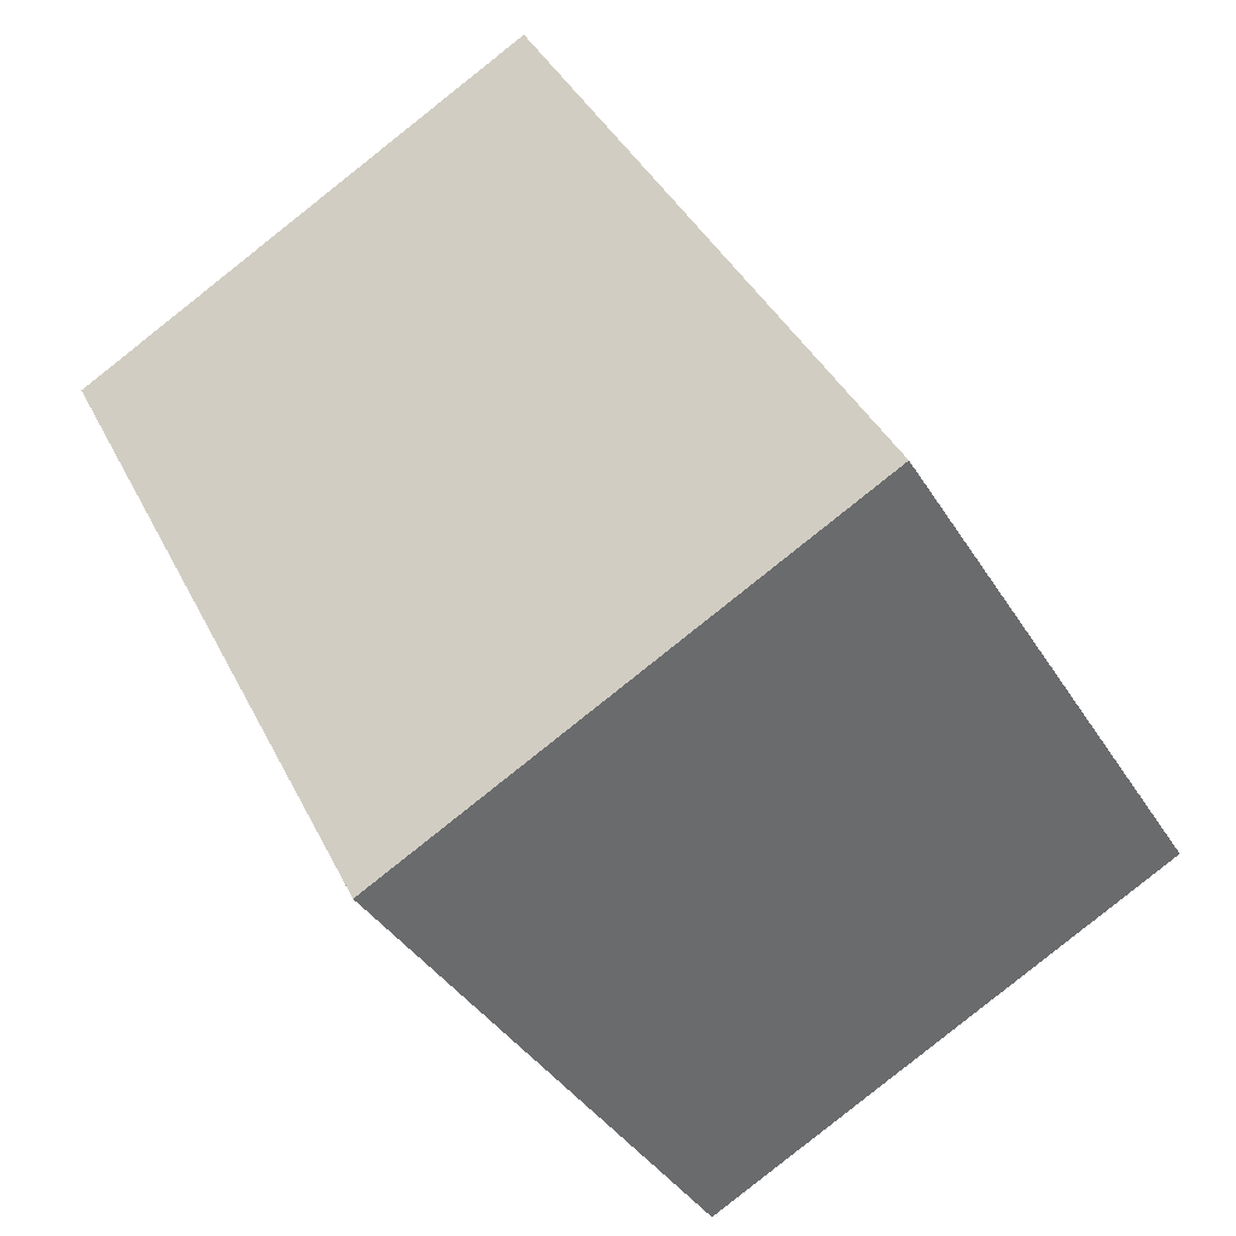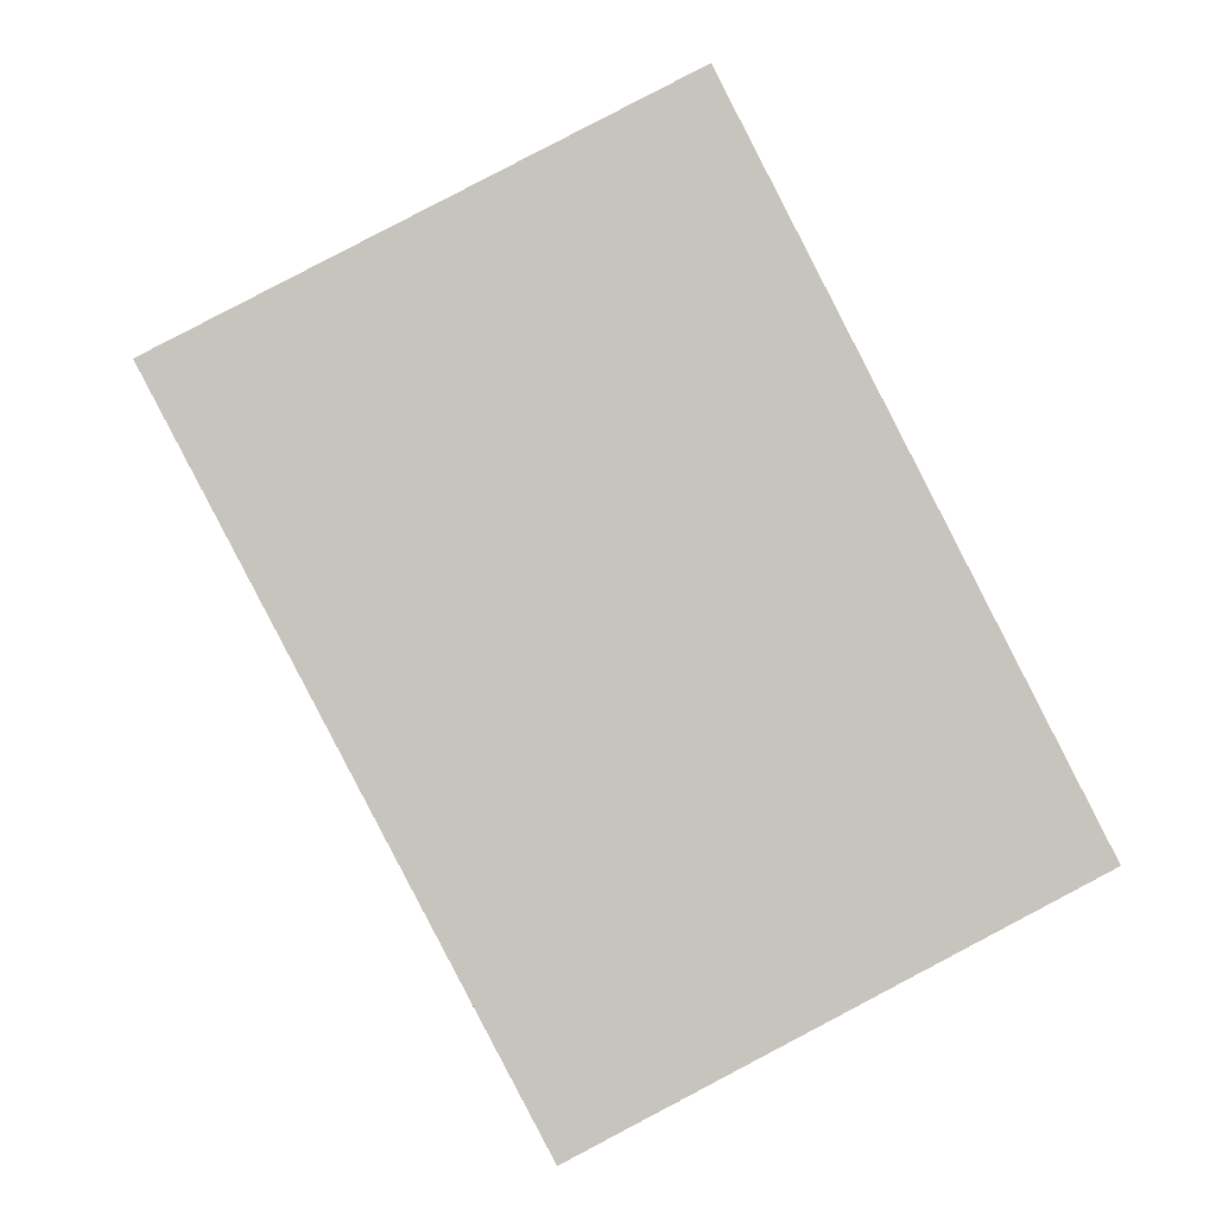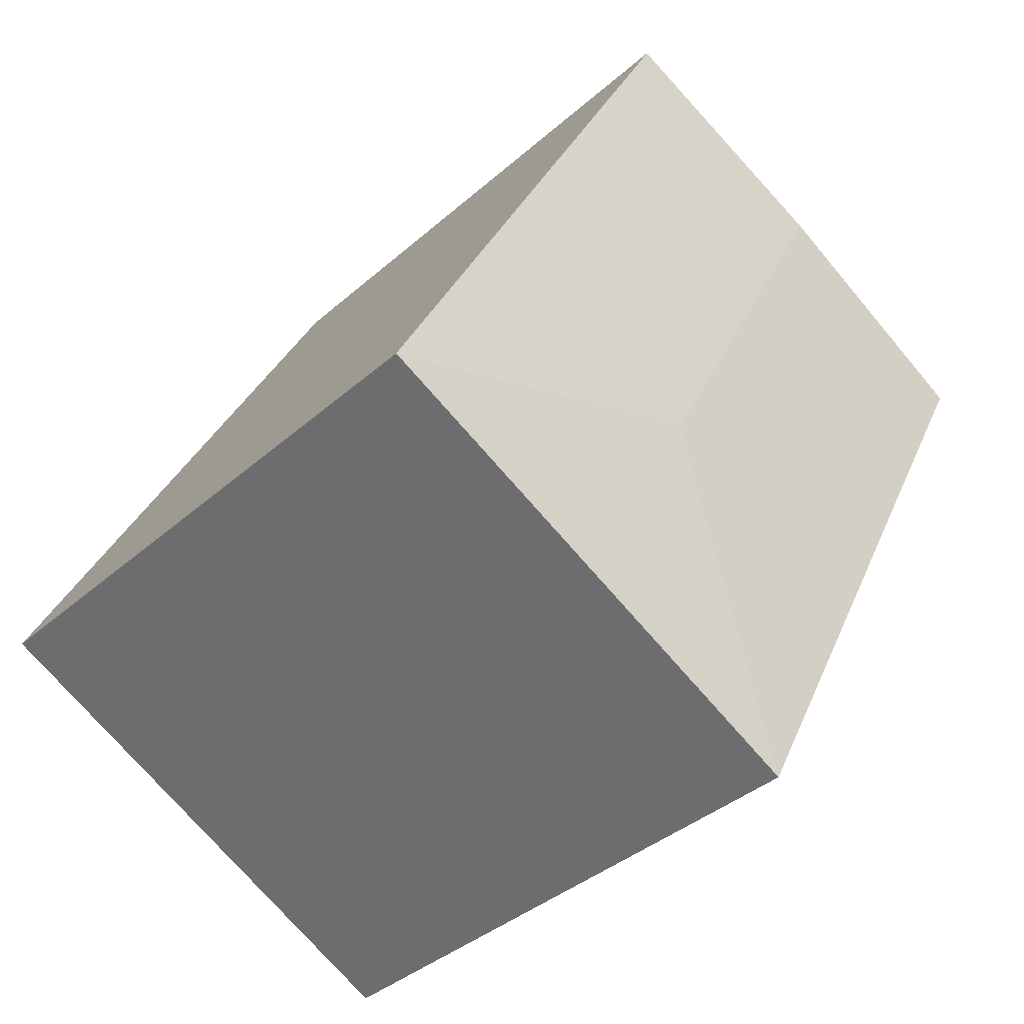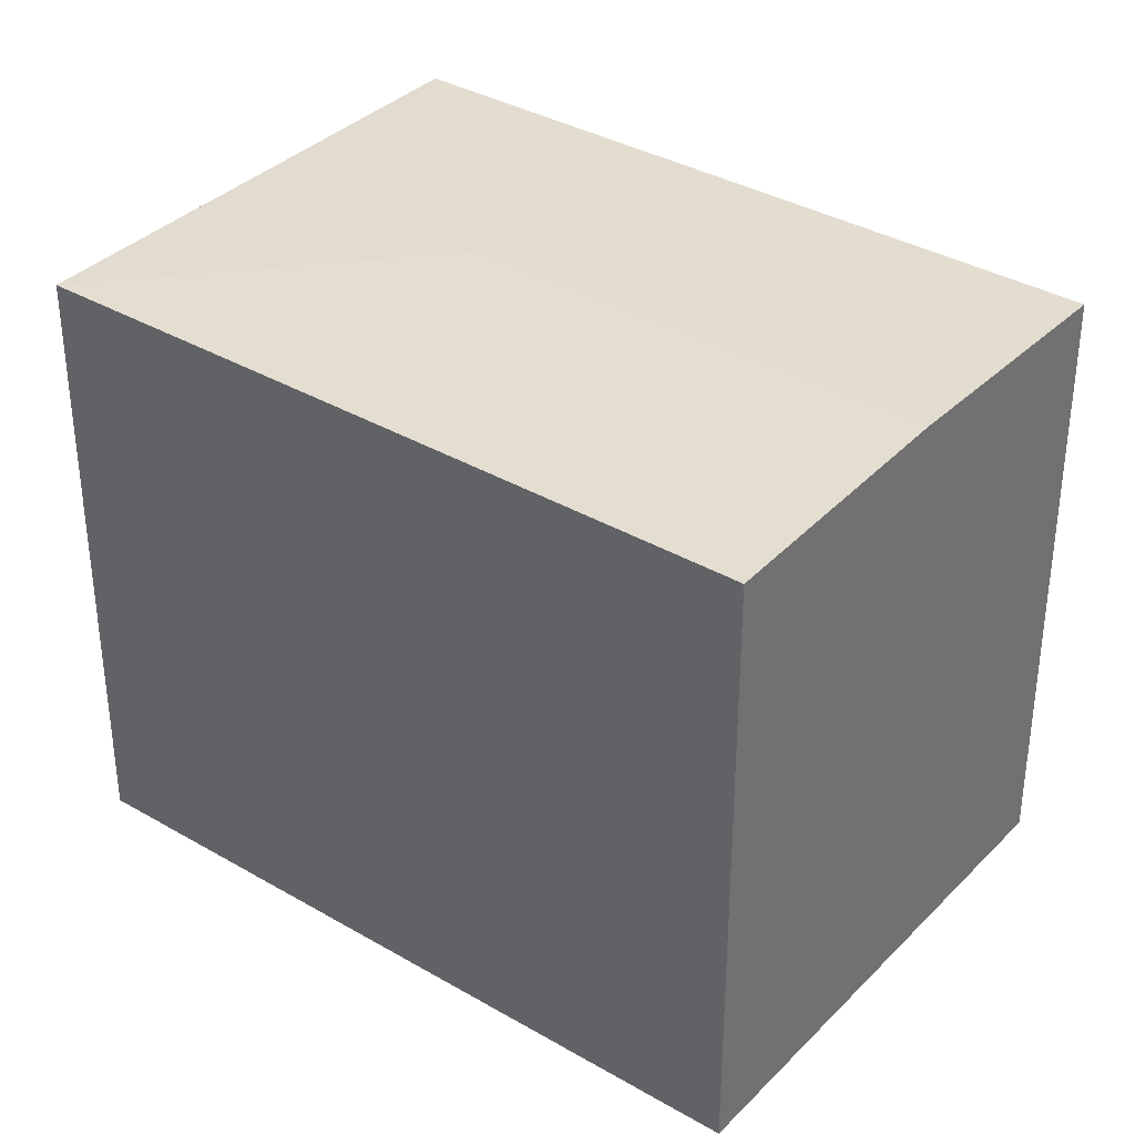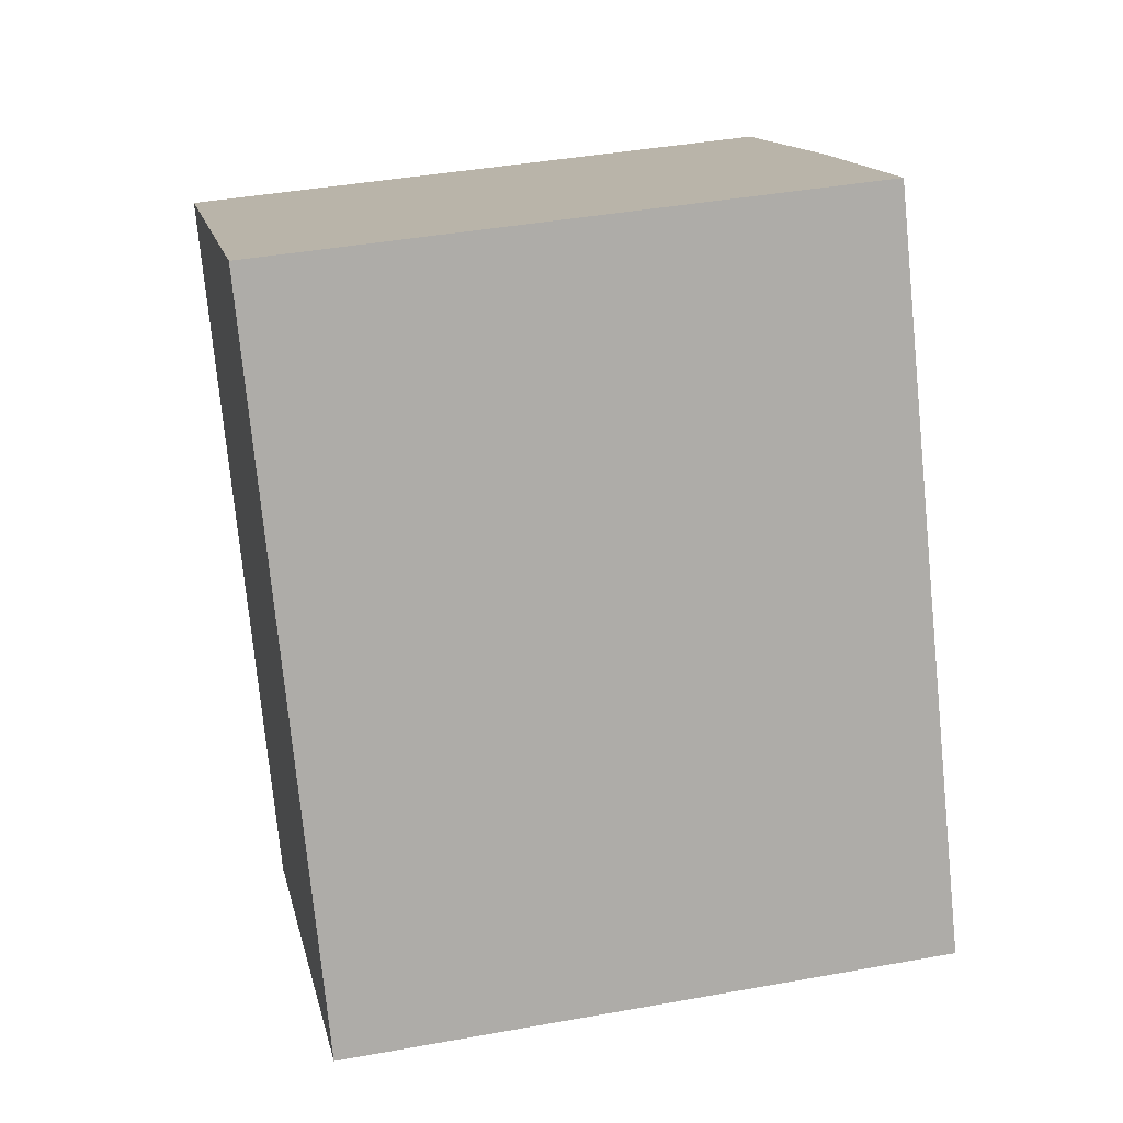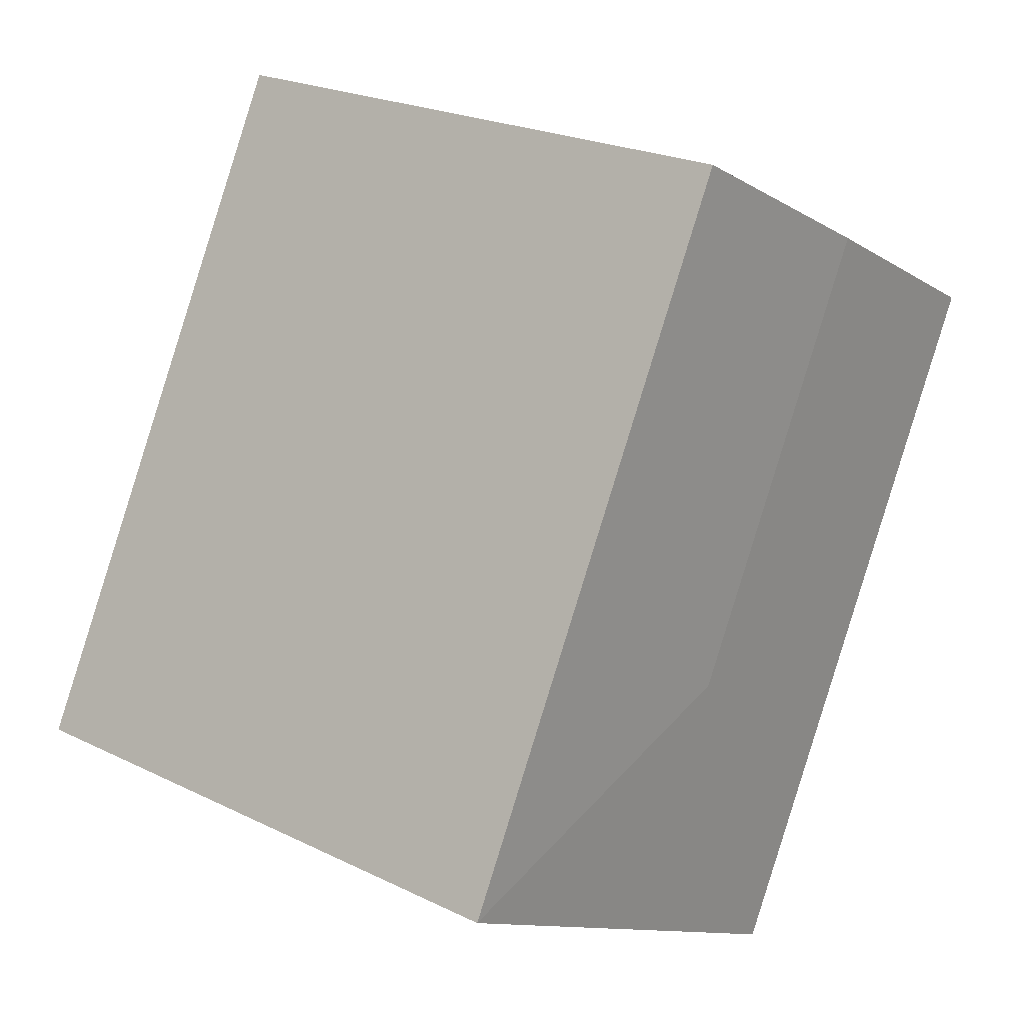
<metadata>
{"format":"obj","ext":"obj","renderer":"f3d","projection":"perspective","resolution":1024,"background":"white","views":[{"elev":-37.8,"azim":28.0,"up":"+Z"},{"elev":1.2,"azim":-4.0,"up":"+Z"},{"elev":-38.1,"azim":138.0,"up":"+Z"},{"elev":35.7,"azim":-79.9,"up":"+Y"},{"elev":41.2,"azim":77.6,"up":"+Z"},{"elev":22.7,"azim":130.0,"up":"+Z"}]}
</metadata>
<code>
v  11.89 -3.78e-16 6.173
v  8.693 1.025e-15 -16.75
v  20.59 6.474e-16 -10.57
v  0 0 0
v  11.55 15.43 -7.712
v  20.59 15.27 -10.57
v  8.693 15.27 -16.75
v  11.9 15.27 6.173
v  5.948 15.43 3.086
v  0.0003259 15.27 -0.000484
g defaultobject
f 1 2 3
f 2 1 4
f 5 6 7
f 8 5 9
f 5 8 6
f 9 7 10
f 7 9 5
f 7 3 2
f 3 7 6
f 3 8 1
f 8 3 6
f 8 4 1
f 4 8 10
f 10 8 9
f 10 2 4
f 2 10 7

</code>
